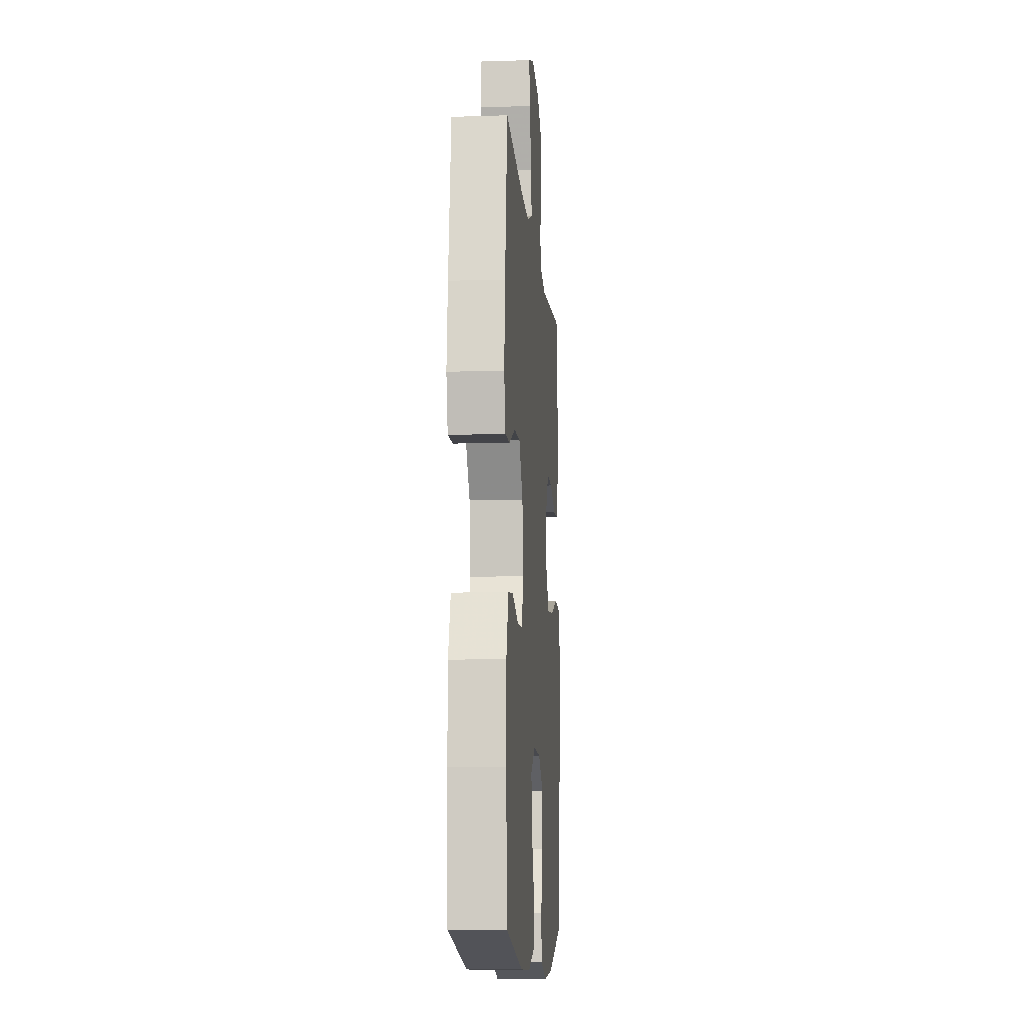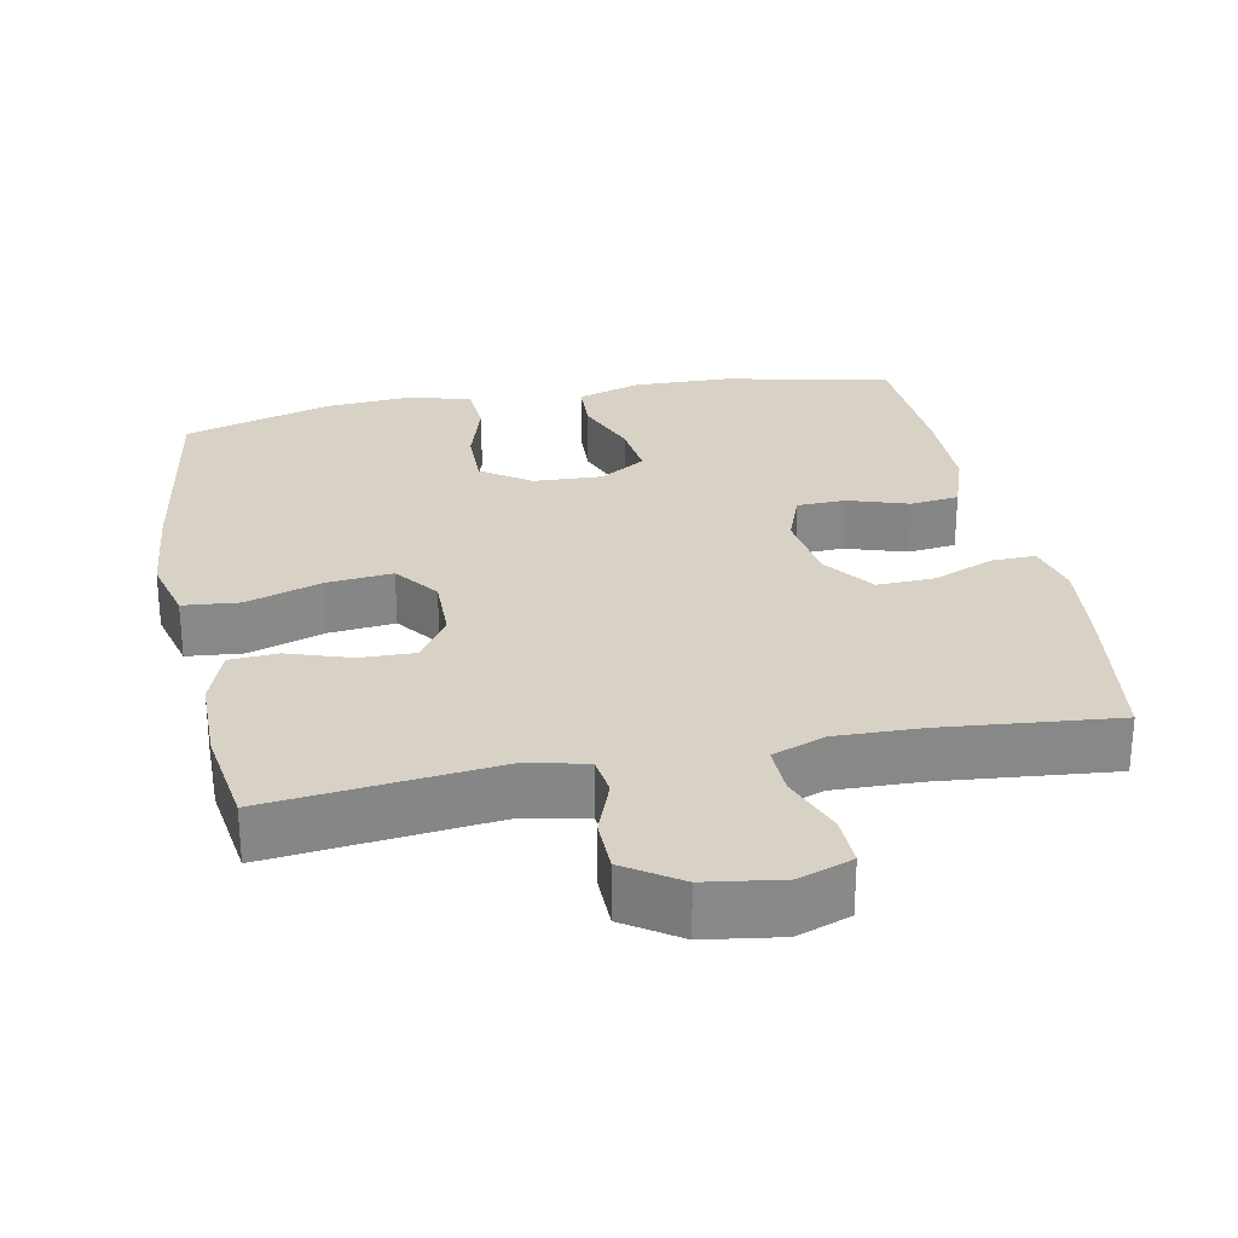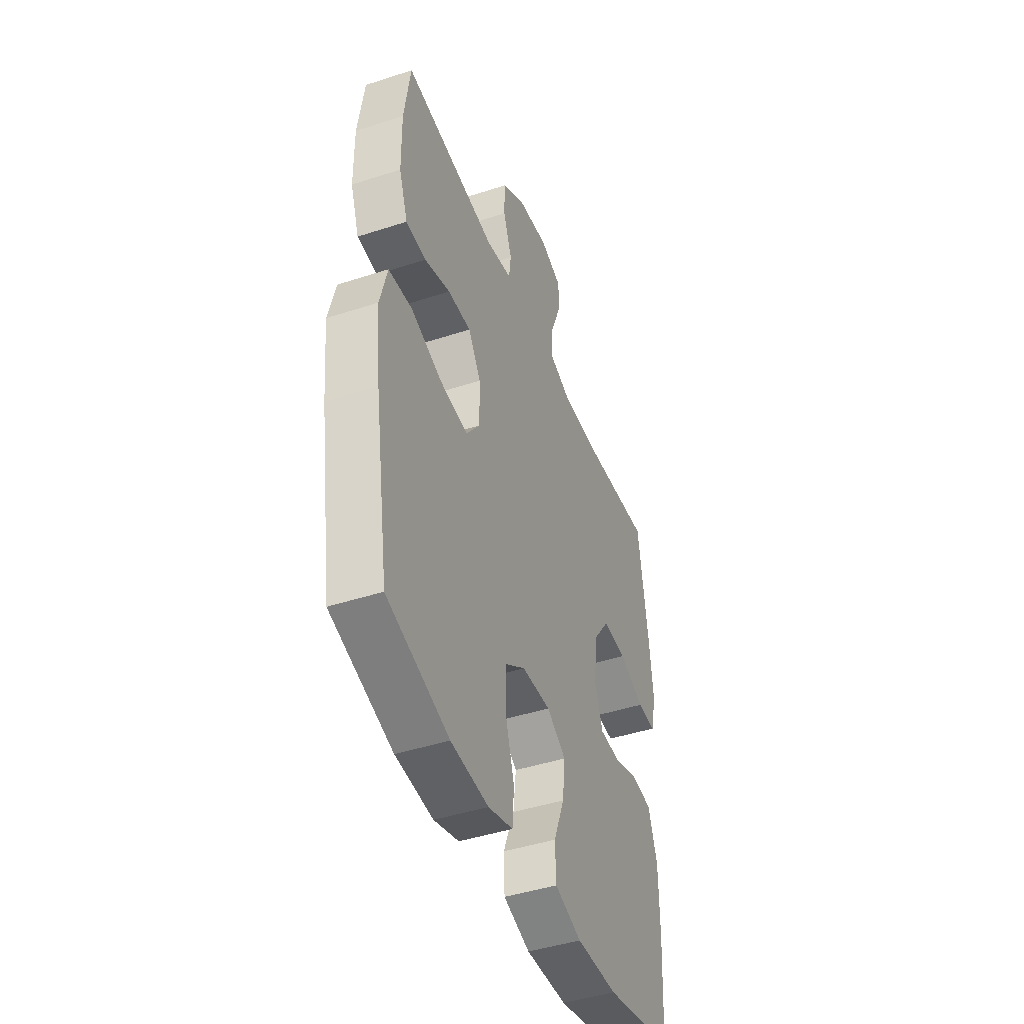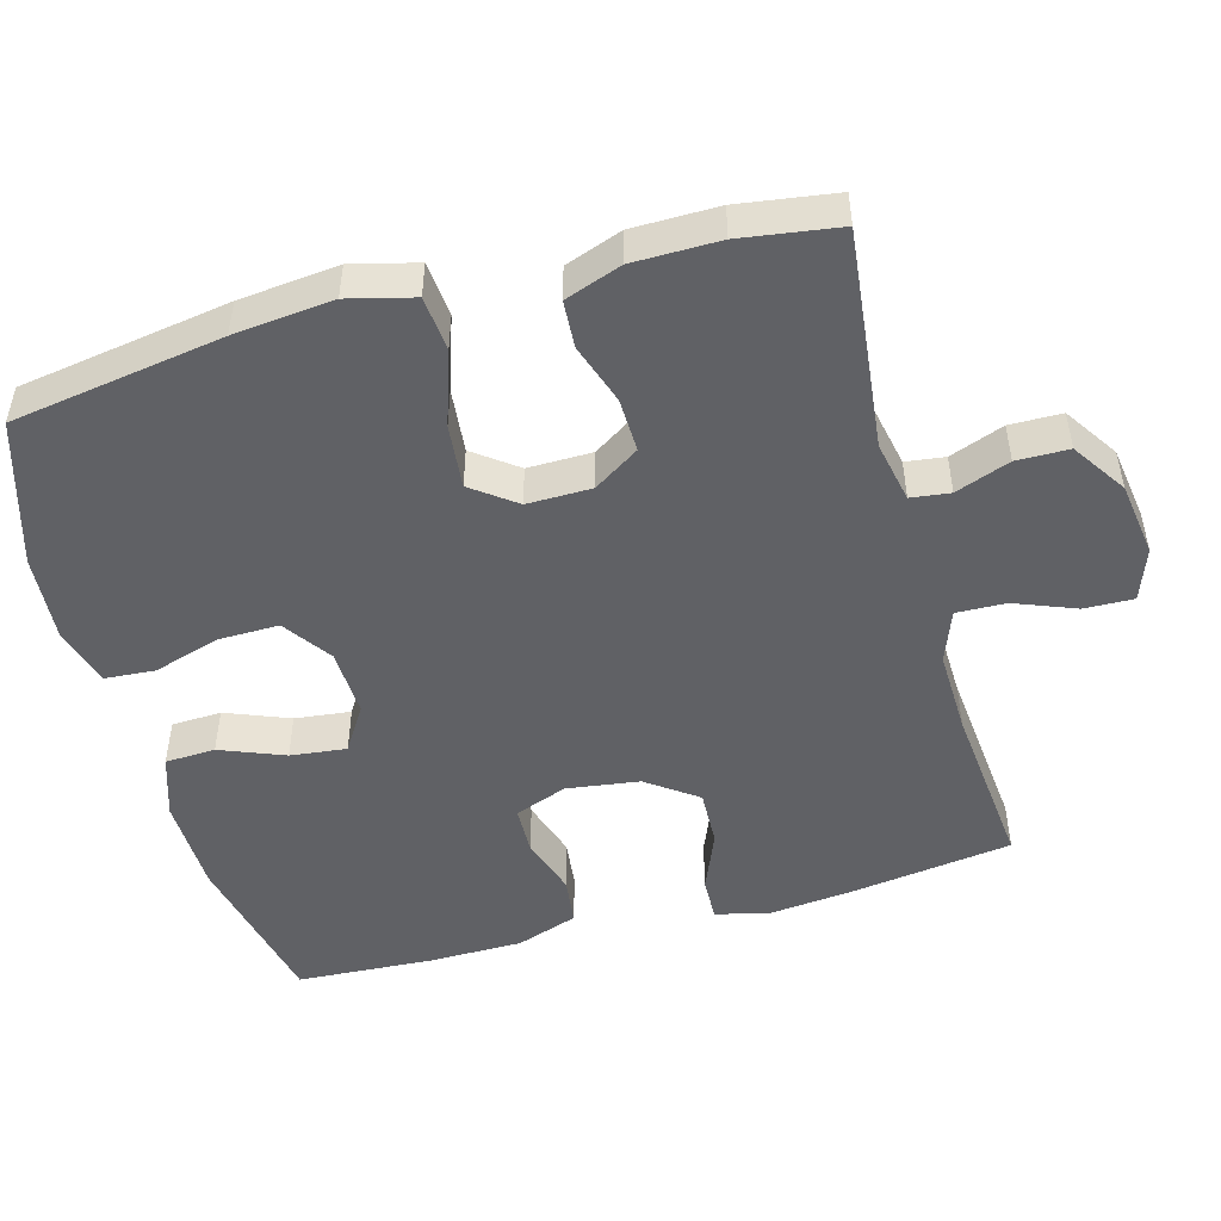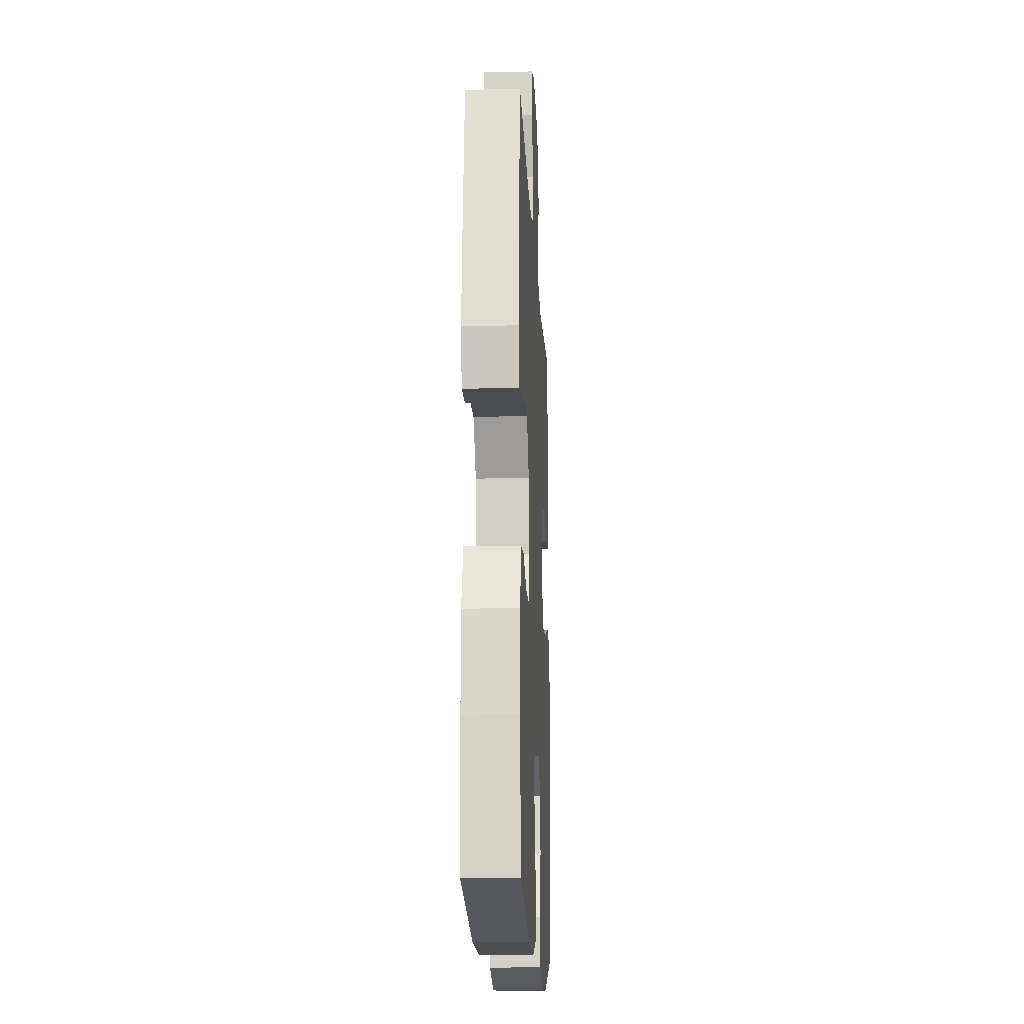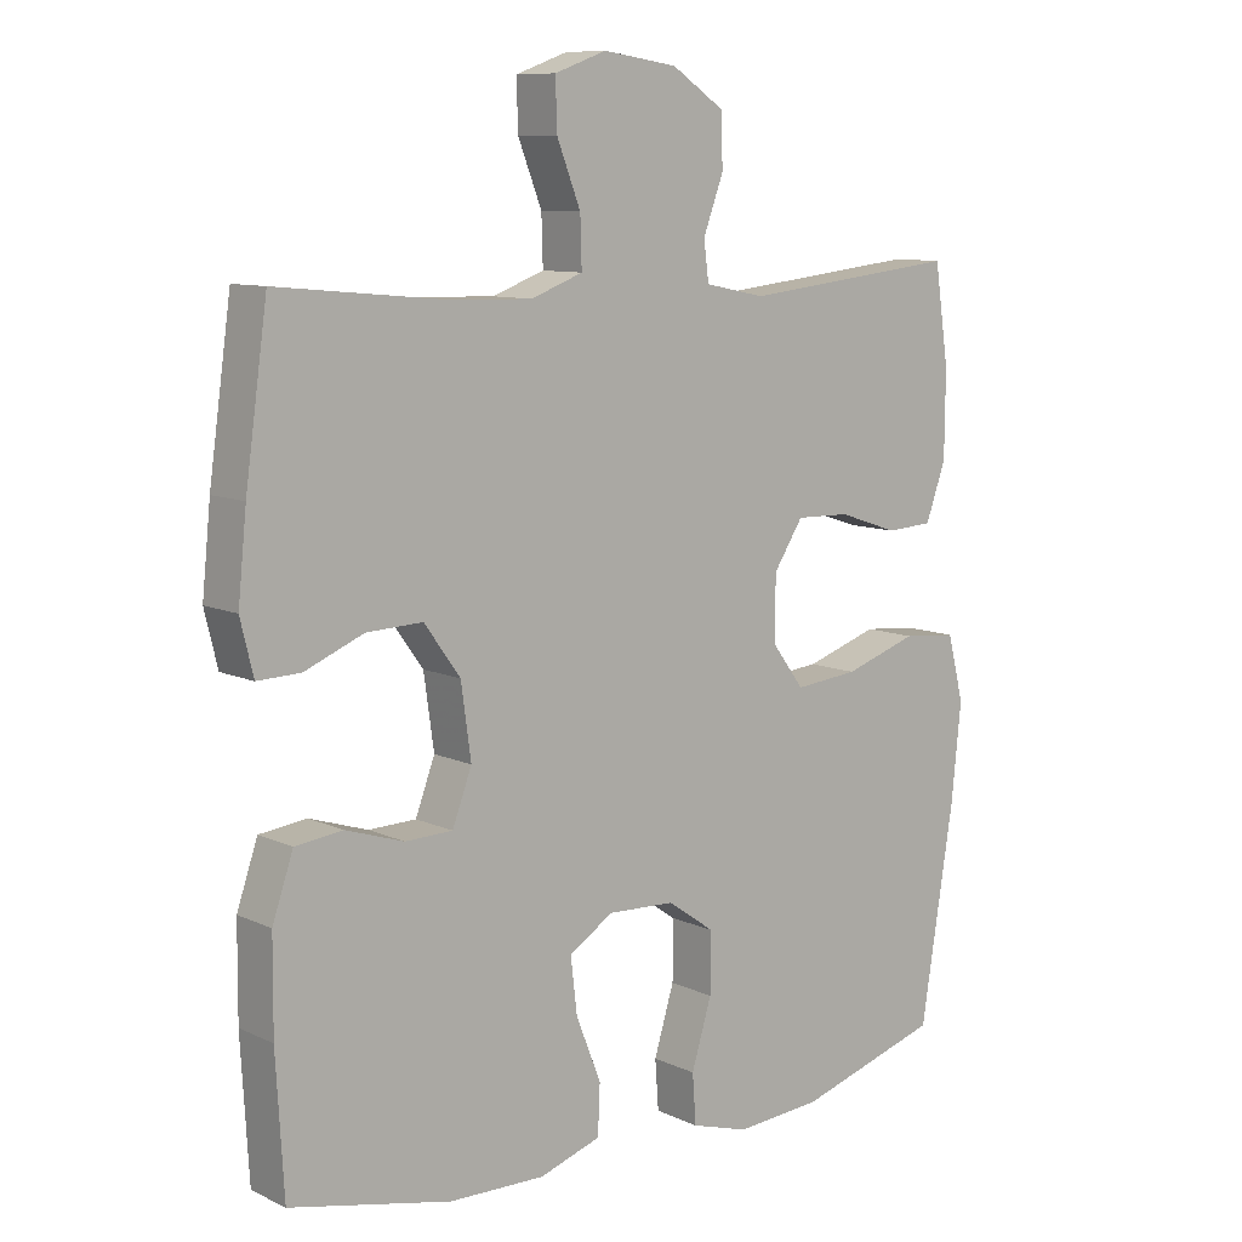
<metadata>
{"format":"obj","ext":"obj","renderer":"f3d","projection":"perspective","resolution":1024,"background":"white","views":[{"elev":-10.3,"azim":94.6,"up":"+Z"},{"elev":27.6,"azim":-11.1,"up":"+Y"},{"elev":-44.6,"azim":-69.2,"up":"+Z"},{"elev":-49.3,"azim":-74.5,"up":"+Y"},{"elev":-16.5,"azim":92.8,"up":"+Z"},{"elev":9.6,"azim":139.8,"up":"+Z"}]}
</metadata>
<code>
v 0.5 0.07 0.5
v 0.531 0.07 0.279
v 0.543 0.07 0.162
v 0.525 0.07 0.088
v 0.465 0.07 0.09
v 0.383 0.07 0.124
v 0.305 0.07 0.127
v 0.255 0.07 0.058
v 0.241 0.07 -0.042
v 0.268 0.07 -0.114
v 0.334 0.07 -0.116
v 0.415 0.07 -0.09
v 0.481 0.07 -0.098
v 0.51 0.07 -0.183
v 0.511 0.07 -0.311
v 0.5 0.07 -0.5
v 0.276 0.07 -0.549
v 0.143 0.07 -0.552
v 0.057 0.07 -0.524
v 0.054 0.07 -0.455
v 0.089 0.07 -0.367
v 0.098 0.07 -0.29
v 0.036 0.07 -0.251
v -0.057 0.07 -0.255
v -0.123 0.07 -0.301
v -0.122 0.07 -0.384
v -0.094 0.07 -0.476
v -0.099 0.07 -0.545
v -0.179 0.07 -0.569
v -0.3 0.07 -0.56
v -0.5 0.07 -0.5
v -0.546 0.07 -0.209
v -0.56 0.07 -0.072
v -0.537 0.07 0.018
v -0.461 0.07 0.025
v -0.359 0.07 -0.009
v -0.27 0.07 -0.018
v -0.225 0.07 0.042
v -0.226 0.07 0.131
v -0.267 0.07 0.194
v -0.342 0.07 0.192
v -0.426 0.07 0.164
v -0.491 0.07 0.168
v -0.519 0.07 0.246
v -0.52 0.07 0.365
v -0.5 0.07 0.5
v -0.197 0.07 0.466
v -0.113 0.07 0.483
v -0.106 0.07 0.537
v -0.134 0.07 0.612
v -0.133 0.07 0.684
v -0.059 0.07 0.733
v 0.044 0.07 0.748
v 0.116 0.07 0.722
v 0.114 0.07 0.654
v 0.081 0.07 0.57
v 0.079 0.07 0.502
v 0.151 0.07 0.475
v 0.267 0.07 0.478
v 0.5 0 0.5
v 0.531 0 0.279
v 0.543 0 0.162
v 0.525 0 0.088
v 0.465 0 0.09
v 0.383 0 0.124
v 0.305 0 0.127
v 0.255 0 0.058
v 0.241 0 -0.042
v 0.268 0 -0.114
v 0.334 0 -0.116
v 0.415 0 -0.09
v 0.481 0 -0.098
v 0.51 0 -0.183
v 0.511 0 -0.311
v 0.5 0 -0.5
v 0.276 0 -0.549
v 0.143 0 -0.552
v 0.057 0 -0.524
v 0.054 0 -0.455
v 0.089 0 -0.367
v 0.098 0 -0.29
v 0.036 0 -0.251
v -0.057 0 -0.255
v -0.123 0 -0.301
v -0.122 0 -0.384
v -0.094 0 -0.476
v -0.099 0 -0.545
v -0.179 0 -0.569
v -0.3 0 -0.56
v -0.5 0 -0.5
v -0.546 0 -0.209
v -0.56 0 -0.072
v -0.537 0 0.018
v -0.461 0 0.025
v -0.359 0 -0.009
v -0.27 0 -0.018
v -0.225 0 0.042
v -0.226 0 0.131
v -0.267 0 0.194
v -0.342 0 0.192
v -0.426 0 0.164
v -0.491 0 0.168
v -0.519 0 0.246
v -0.52 0 0.365
v -0.5 0 0.5
v -0.197 0 0.466
v -0.113 0 0.483
v -0.106 0 0.537
v -0.134 0 0.612
v -0.133 0 0.684
v -0.059 0 0.733
v 0.044 0 0.748
v 0.116 0 0.722
v 0.114 0 0.654
v 0.081 0 0.57
v 0.079 0 0.502
v 0.151 0 0.475
v 0.267 0 0.478
f 53 54 55 56
f 53 56 57
f 52 53 57
f 49 50 51 52
f 48 49 52 57
f 47 48 57 58
f 45 46 47
f 44 45 47 58
f 41 42 43 44
f 40 41 44 58
f 33 34 35 36
f 33 36 37
f 32 33 37
f 31 32 37
f 30 31 37 38
f 26 27 28 29
f 25 26 29 30
f 18 19 20 21
f 18 21 22
f 17 18 22
f 16 17 22
f 15 16 22 23
f 11 12 13 14
f 10 11 14 15
f 3 4 5 6
f 3 6 7
f 59 1 2 3
f 59 3 7
f 39 40 58 59
f 38 39 59 7
f 25 30 38
f 24 25 38 7
f 10 15 23
f 9 10 23 24
f 8 9 24
f 7 8 24
f 115 114 113 112
f 116 115 112
f 116 112 111
f 111 110 109 108
f 116 111 108 107
f 117 116 107 106
f 106 105 104
f 117 106 104 103
f 103 102 101 100
f 117 103 100 99
f 95 94 93 92
f 96 95 92
f 96 92 91
f 96 91 90
f 97 96 90 89
f 88 87 86 85
f 89 88 85 84
f 80 79 78 77
f 81 80 77
f 81 77 76
f 81 76 75
f 82 81 75 74
f 73 72 71 70
f 74 73 70 69
f 65 64 63 62
f 66 65 62
f 62 61 60 118
f 66 62 118
f 118 117 99 98
f 66 118 98 97
f 97 89 84
f 66 97 84 83
f 82 74 69
f 83 82 69 68
f 83 68 67
f 83 67 66
f 1 60 61 2
f 2 61 62 3
f 3 62 63 4
f 4 63 64 5
f 5 64 65 6
f 6 65 66 7
f 7 66 67 8
f 8 67 68 9
f 9 68 69 10
f 10 69 70 11
f 11 70 71 12
f 12 71 72 13
f 13 72 73 14
f 14 73 74 15
f 15 74 75 16
f 16 75 76 17
f 17 76 77 18
f 18 77 78 19
f 19 78 79 20
f 20 79 80 21
f 21 80 81 22
f 22 81 82 23
f 23 82 83 24
f 24 83 84 25
f 25 84 85 26
f 26 85 86 27
f 27 86 87 28
f 28 87 88 29
f 29 88 89 30
f 30 89 90 31
f 31 90 91 32
f 32 91 92 33
f 33 92 93 34
f 34 93 94 35
f 35 94 95 36
f 36 95 96 37
f 37 96 97 38
f 38 97 98 39
f 39 98 99 40
f 40 99 100 41
f 41 100 101 42
f 42 101 102 43
f 43 102 103 44
f 44 103 104 45
f 45 104 105 46
f 46 105 106 47
f 47 106 107 48
f 48 107 108 49
f 49 108 109 50
f 50 109 110 51
f 51 110 111 52
f 52 111 112 53
f 53 112 113 54
f 54 113 114 55
f 55 114 115 56
f 56 115 116 57
f 57 116 117 58
f 58 117 118 59
f 59 118 60 1

</code>
